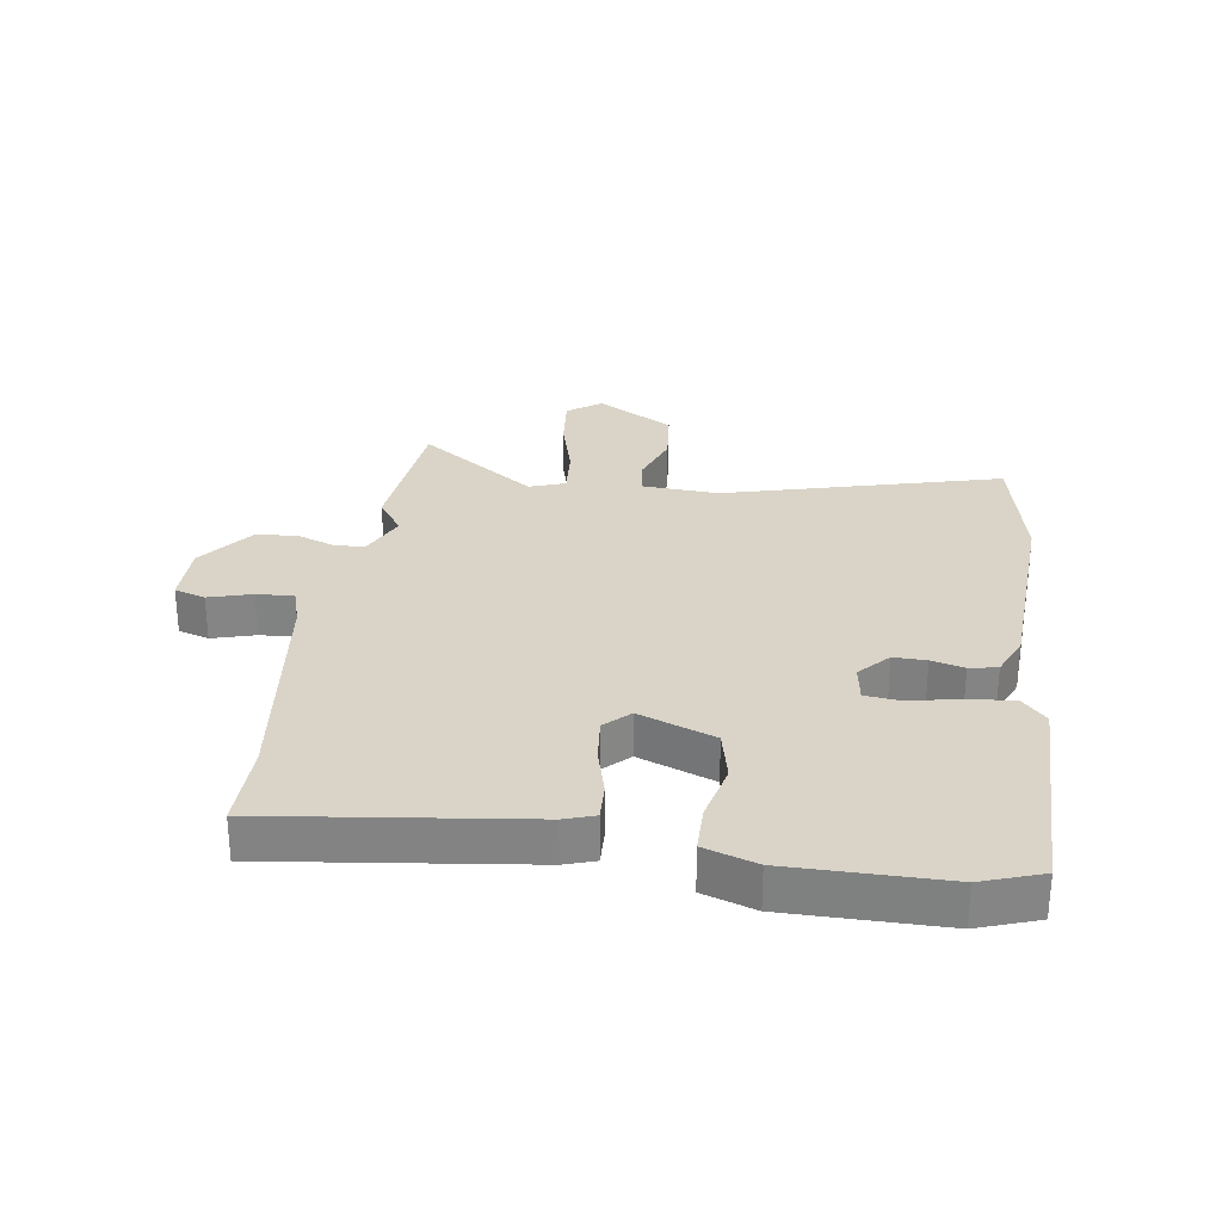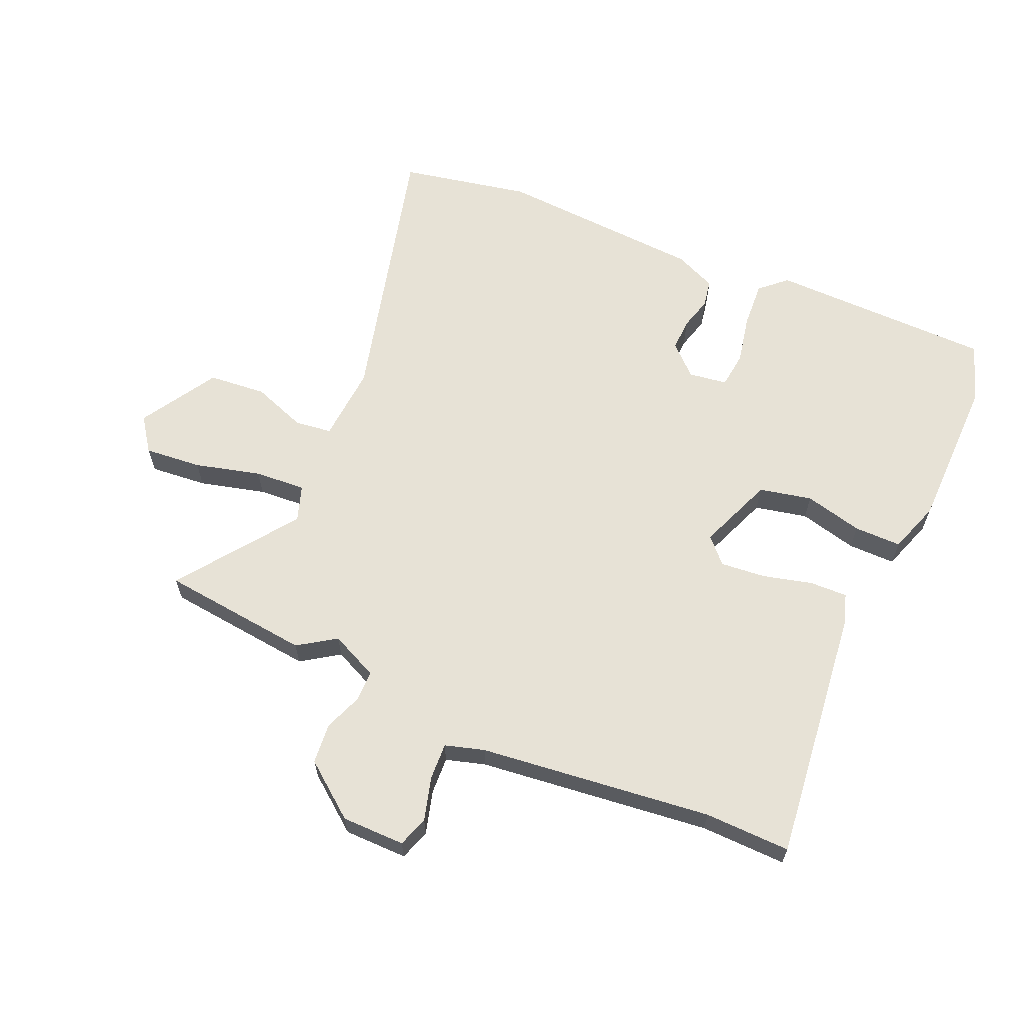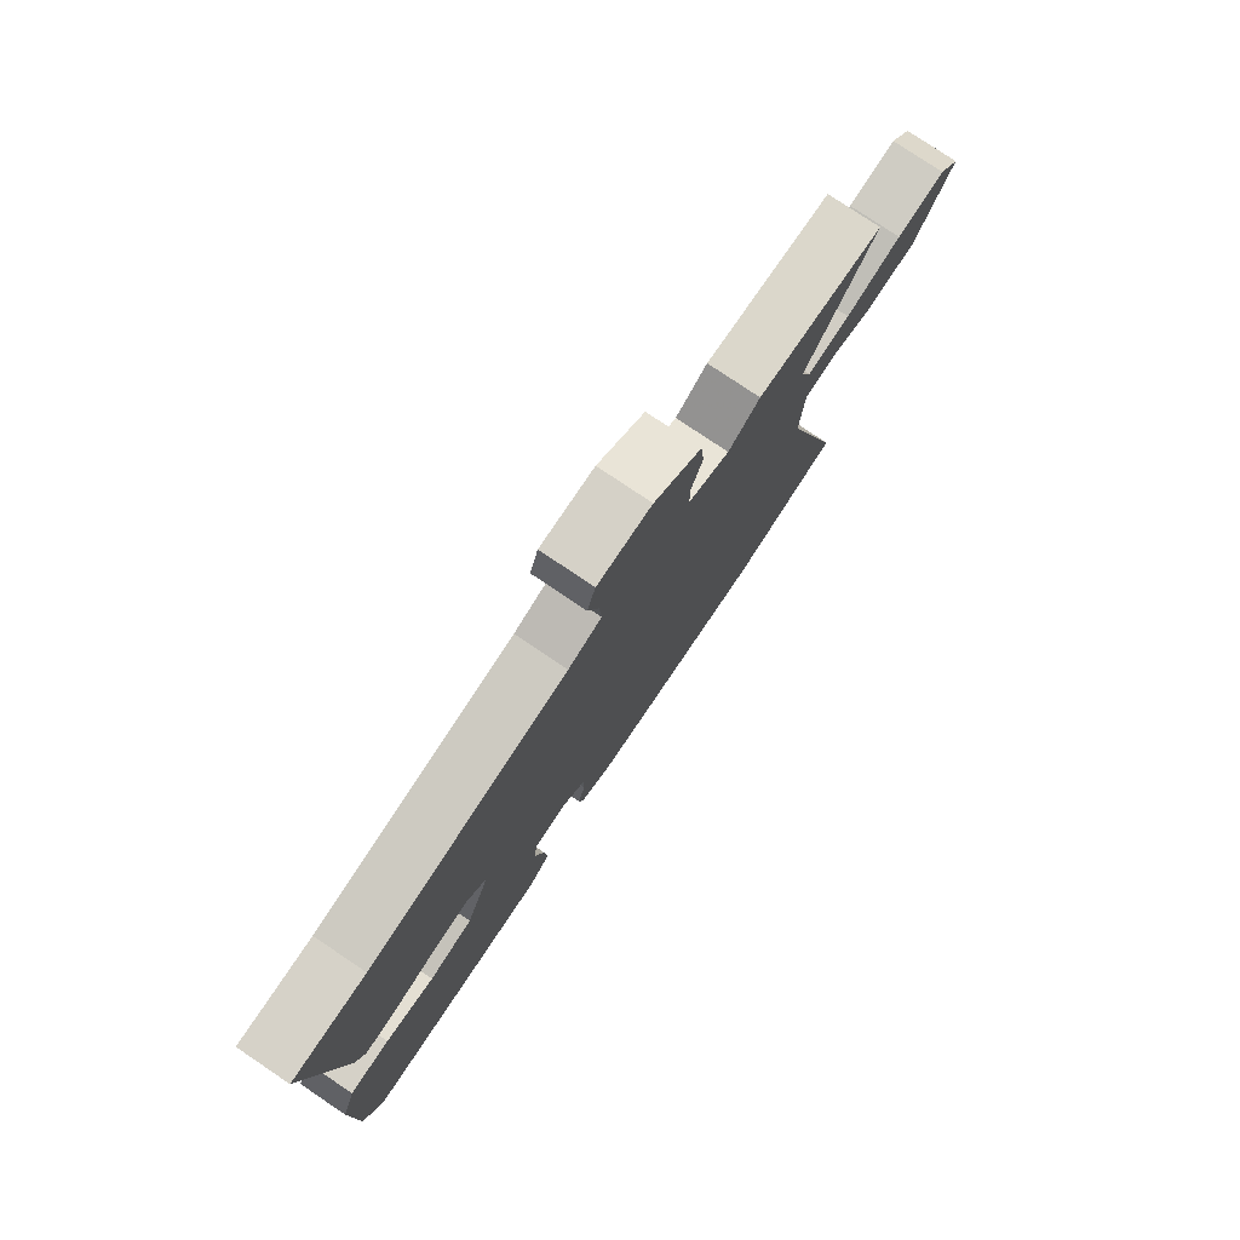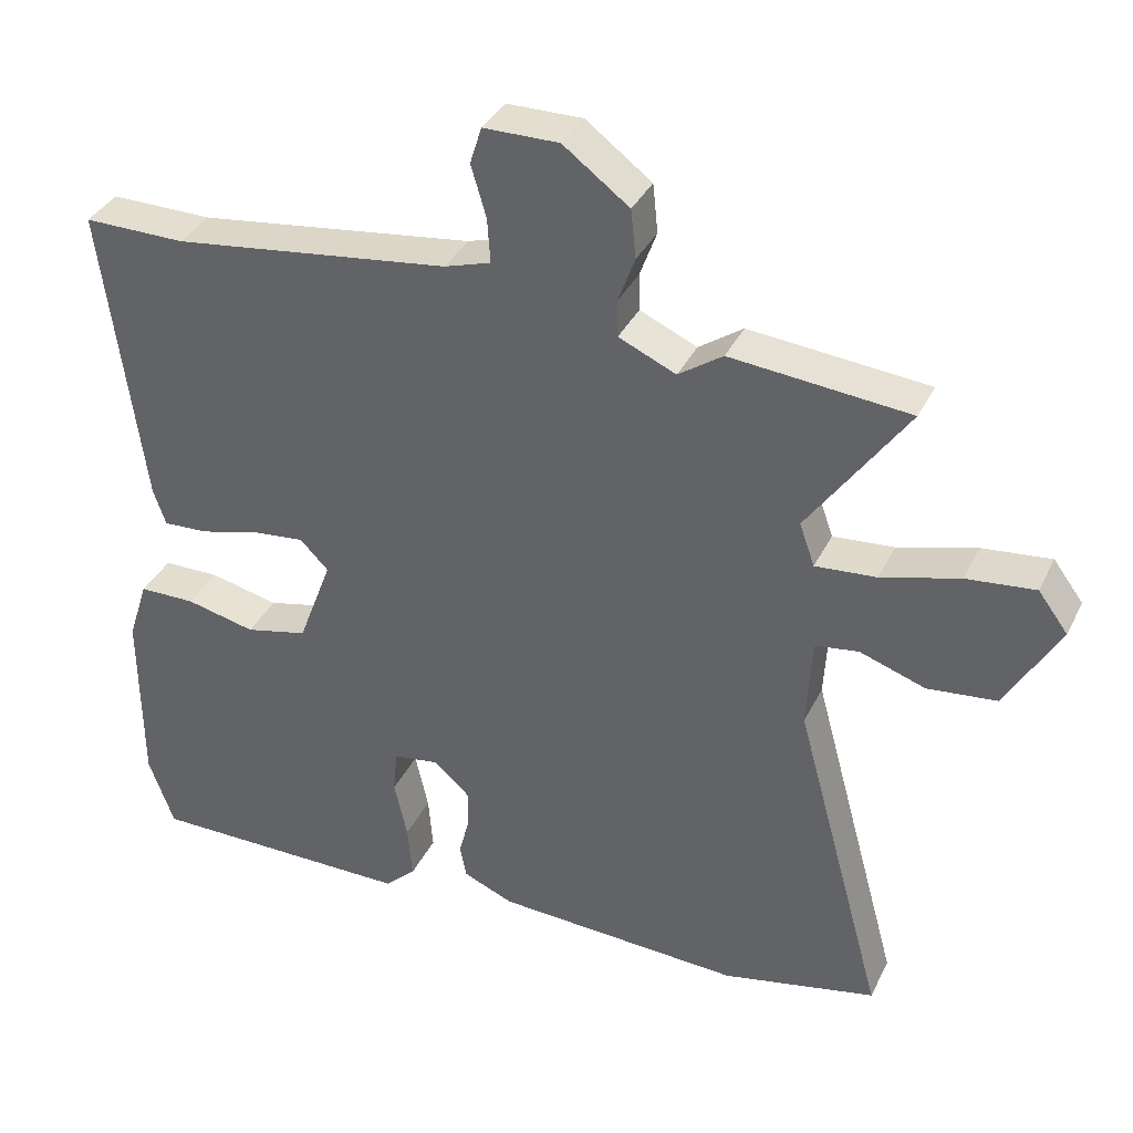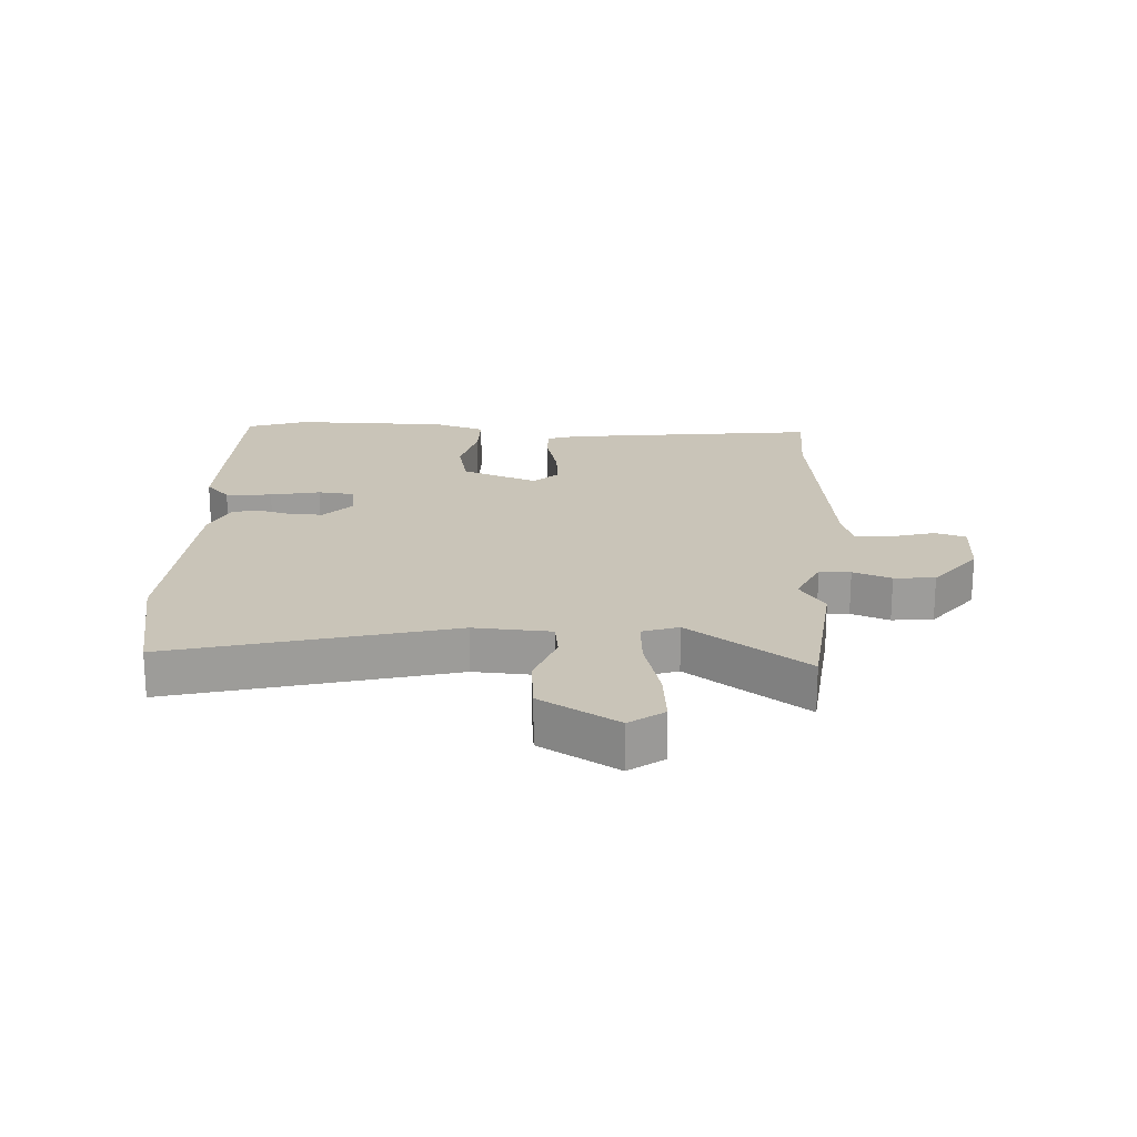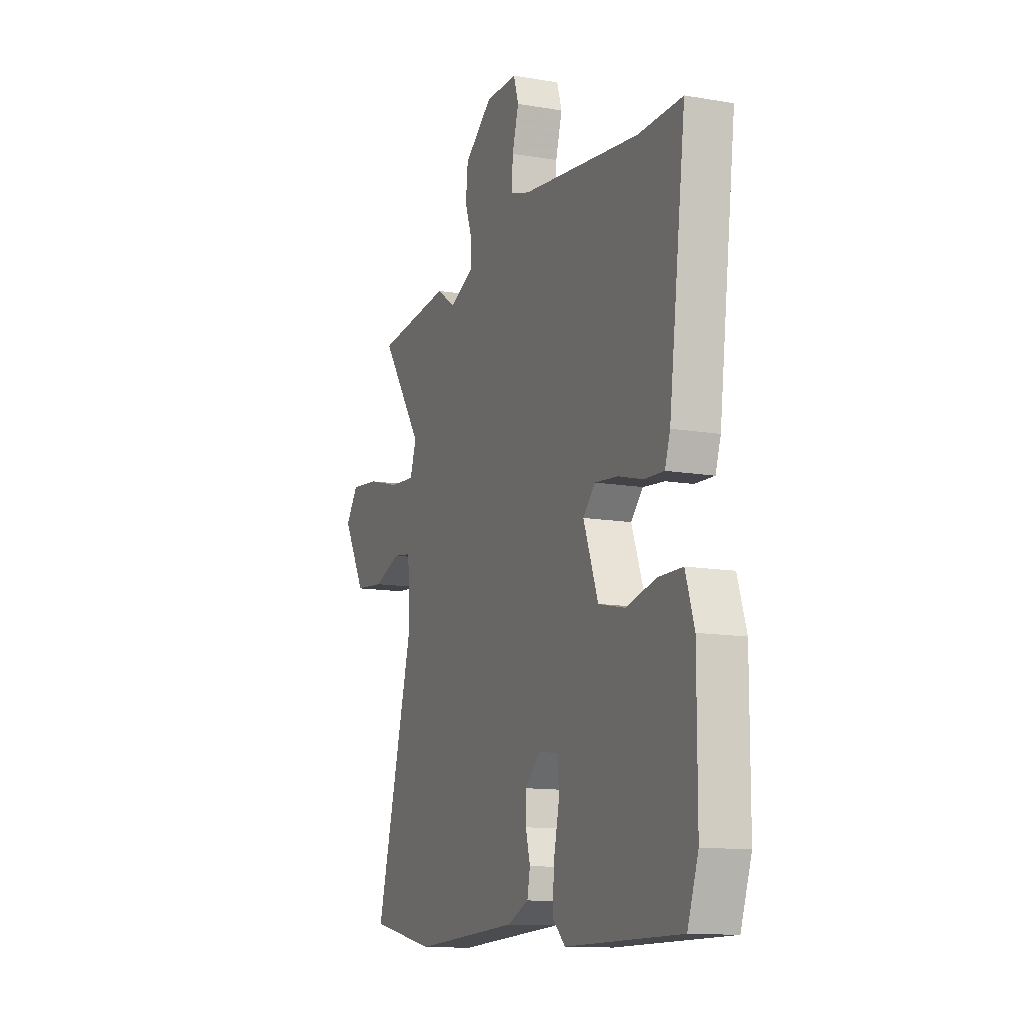
<metadata>
{"format":"obj","ext":"obj","renderer":"f3d","projection":"perspective","resolution":1024,"background":"white","views":[{"elev":28.7,"azim":98.6,"up":"+Y"},{"elev":62.9,"azim":24.5,"up":"+Y"},{"elev":78.4,"azim":123.9,"up":"+Z"},{"elev":36.1,"azim":-156.4,"up":"+Z"},{"elev":20.2,"azim":-86.3,"up":"+Y"},{"elev":-12.7,"azim":68.3,"up":"+Z"}]}
</metadata>
<code>
v 0.521 0.07 -0.442
v 0.486 0.07 -0.54
v 0.117 0.07 -0.539
v 0.075 0.07 -0.499
v 0.081 0.07 -0.423
v 0.099 0.07 -0.342
v 0.093 0.07 -0.282
v 0.03 0.07 -0.272
v -0.02 0.07 -0.317
v -0.019 0.07 -0.371
v -0.005 0.07 -0.425
v -0.014 0.07 -0.471
v -0.083 0.07 -0.5
v -0.425 0.07 -0.516
v -0.638 0.07 -0.47
v -0.514 0.07 -0.016
v -0.521 0.07 0.11
v -0.581 0.07 0.119
v -0.671 0.07 0.088
v -0.766 0.07 0.098
v -0.84 0.07 0.226
v -0.799 0.07 0.281
v -0.705 0.07 0.271
v -0.597 0.07 0.241
v -0.513 0.07 0.234
v -0.492 0.07 0.293
v -0.629 0.07 0.488
v -0.383 0.07 0.511
v -0.322 0.07 0.469
v -0.243 0.07 0.504
v -0.242 0.07 0.555
v -0.265 0.07 0.618
v -0.258 0.07 0.685
v -0.167 0.07 0.753
v -0.063 0.07 0.752
v -0.047 0.07 0.701
v -0.068 0.07 0.63
v -0.072 0.07 0.569
v -0.008 0.07 0.549
v 0.374 0.07 0.499
v 0.515 0.07 0.5
v 0.46 0.07 0.08
v 0.443 0.07 0.03
v 0.381 0.07 0.033
v 0.3 0.07 0.055
v 0.226 0.07 0.063
v 0.187 0.07 0.023
v 0.234 0.07 -0.102
v 0.32 0.07 -0.122
v 0.416 0.07 -0.1
v 0.494 0.07 -0.101
v 0.522 0.07 -0.187
v 0.521 0 -0.442
v 0.486 0 -0.54
v 0.117 0 -0.539
v 0.075 0 -0.499
v 0.081 0 -0.423
v 0.099 0 -0.342
v 0.093 0 -0.282
v 0.03 0 -0.272
v -0.02 0 -0.317
v -0.019 0 -0.371
v -0.005 0 -0.425
v -0.014 0 -0.471
v -0.083 0 -0.5
v -0.425 0 -0.516
v -0.638 0 -0.47
v -0.514 0 -0.016
v -0.521 0 0.11
v -0.581 0 0.119
v -0.671 0 0.088
v -0.766 0 0.098
v -0.84 0 0.226
v -0.799 0 0.281
v -0.705 0 0.271
v -0.597 0 0.241
v -0.513 0 0.234
v -0.492 0 0.293
v -0.629 0 0.488
v -0.383 0 0.511
v -0.322 0 0.469
v -0.243 0 0.504
v -0.242 0 0.555
v -0.265 0 0.618
v -0.258 0 0.685
v -0.167 0 0.753
v -0.063 0 0.752
v -0.047 0 0.701
v -0.068 0 0.63
v -0.072 0 0.569
v -0.008 0 0.549
v 0.374 0 0.499
v 0.515 0 0.5
v 0.46 0 0.08
v 0.443 0 0.03
v 0.381 0 0.033
v 0.3 0 0.055
v 0.226 0 0.063
v 0.187 0 0.023
v 0.234 0 -0.102
v 0.32 0 -0.122
v 0.416 0 -0.1
v 0.494 0 -0.101
v 0.522 0 -0.187
f 4 5 6
f 3 4 6
f 2 3 6
f 1 2 6
f 52 1 6
f 51 52 6
f 50 51 6
f 49 50 6
f 48 49 6 7
f 47 48 7 8
f 43 44 45
f 42 43 45
f 41 42 45
f 40 41 45
f 39 40 45 46
f 38 39 46 47
f 35 36 37
f 34 35 37
f 33 34 37
f 32 33 37
f 31 32 37
f 30 31 37 38
f 47 8 9
f 38 47 9
f 30 38 9
f 29 30 9
f 29 9 10
f 28 29 10
f 27 28 10
f 26 27 10
f 22 23 24
f 21 22 24
f 20 21 24
f 19 20 24
f 18 19 24
f 17 18 24 25
f 12 13 14
f 11 12 14
f 10 11 14
f 26 10 14
f 25 26 14
f 17 25 14
f 16 17 14
f 14 15 16
f 58 57 56
f 58 56 55
f 58 55 54
f 58 54 53
f 58 53 104
f 58 104 103
f 58 103 102
f 58 102 101
f 59 58 101 100
f 60 59 100 99
f 97 96 95
f 97 95 94
f 97 94 93
f 97 93 92
f 98 97 92 91
f 99 98 91 90
f 89 88 87
f 89 87 86
f 89 86 85
f 89 85 84
f 89 84 83
f 90 89 83 82
f 61 60 99
f 61 99 90
f 61 90 82
f 61 82 81
f 62 61 81
f 62 81 80
f 62 80 79
f 62 79 78
f 76 75 74
f 76 74 73
f 76 73 72
f 76 72 71
f 76 71 70
f 77 76 70 69
f 66 65 64
f 66 64 63
f 66 63 62
f 66 62 78
f 66 78 77
f 66 77 69
f 66 69 68
f 68 67 66
f 1 53 54 2
f 2 54 55 3
f 3 55 56 4
f 4 56 57 5
f 5 57 58 6
f 6 58 59 7
f 7 59 60 8
f 8 60 61 9
f 9 61 62 10
f 10 62 63 11
f 11 63 64 12
f 12 64 65 13
f 13 65 66 14
f 14 66 67 15
f 15 67 68 16
f 16 68 69 17
f 17 69 70 18
f 18 70 71 19
f 19 71 72 20
f 20 72 73 21
f 21 73 74 22
f 22 74 75 23
f 23 75 76 24
f 24 76 77 25
f 25 77 78 26
f 26 78 79 27
f 27 79 80 28
f 28 80 81 29
f 29 81 82 30
f 30 82 83 31
f 31 83 84 32
f 32 84 85 33
f 33 85 86 34
f 34 86 87 35
f 35 87 88 36
f 36 88 89 37
f 37 89 90 38
f 38 90 91 39
f 39 91 92 40
f 40 92 93 41
f 41 93 94 42
f 42 94 95 43
f 43 95 96 44
f 44 96 97 45
f 45 97 98 46
f 46 98 99 47
f 47 99 100 48
f 48 100 101 49
f 49 101 102 50
f 50 102 103 51
f 51 103 104 52
f 52 104 53 1

</code>
